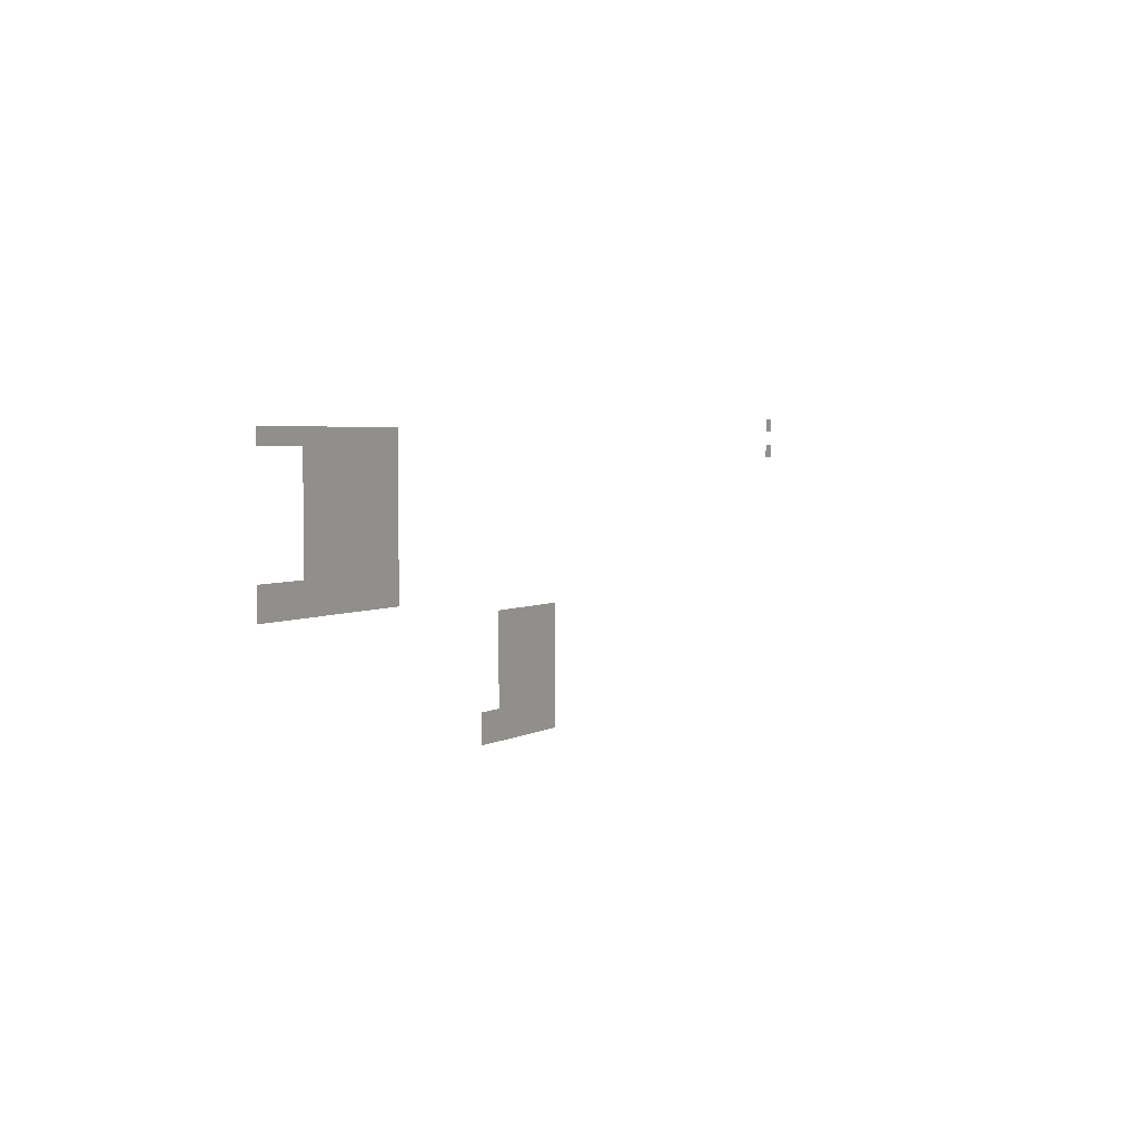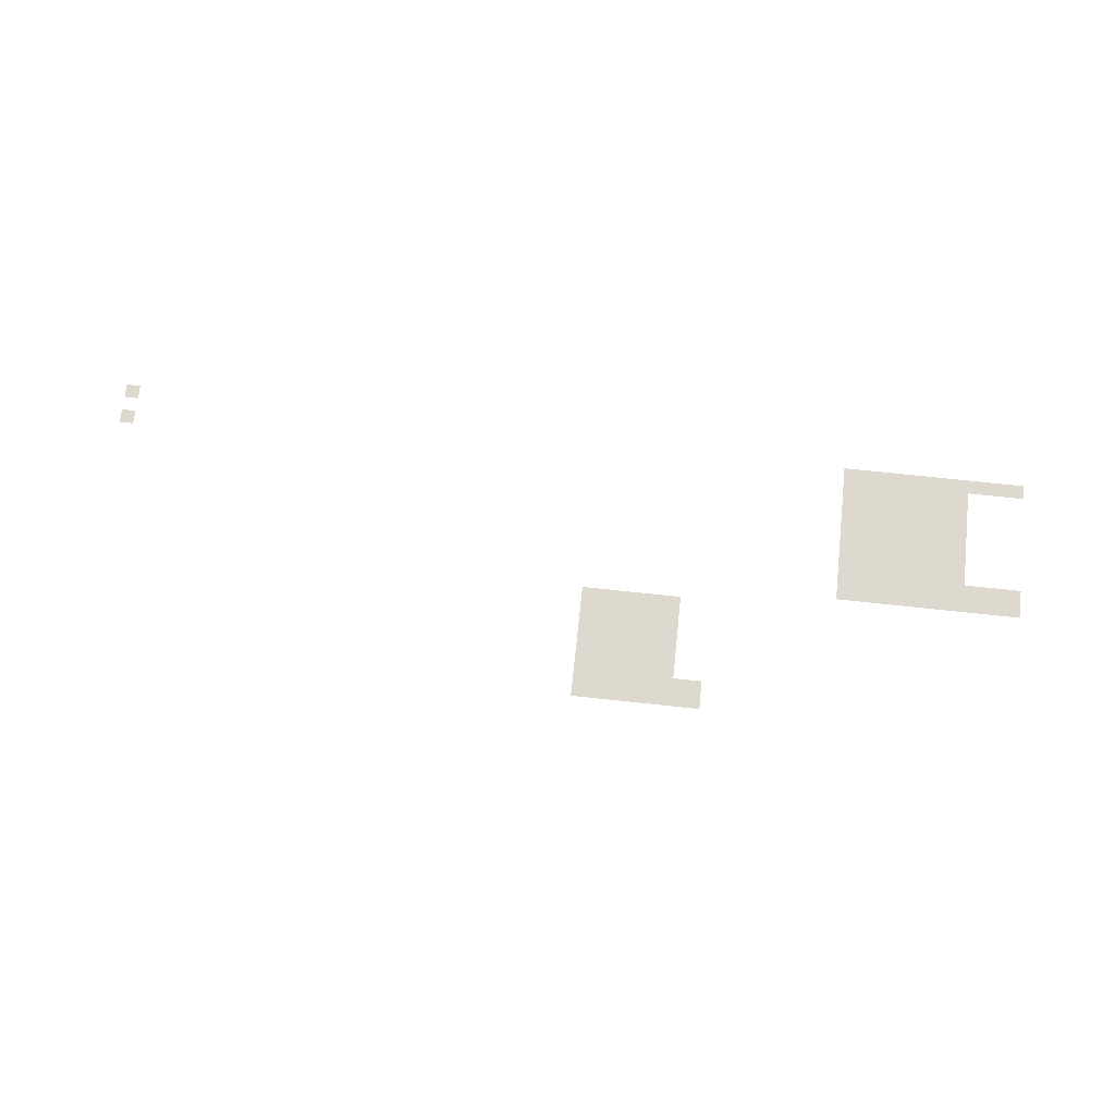
<metadata>
{"format":"obj","ext":"obj","renderer":"f3d","projection":"perspective","resolution":1024,"background":"white","views":[{"elev":3.5,"azim":118.5,"up":"+Y"},{"elev":71.6,"azim":6.1,"up":"+Z"}]}
</metadata>
<code>
v -9376 -3680 0
v -9408 -3680 0
v -9408 -3648 0
v -9376 -3648 0
v -7296 -3712 0
v -7328 -3712 0
v -7328 -3680 0
v -7296 -3680 0
v -7328 -3712 0
v -7360 -3712 0
v -7360 -3680 0
v -7328 -3680 0
v -7360 -3712 0
v -7392 -3712 0
v -7392 -3680 0
v -7360 -3680 0
v -7392 -3712 0
v -7424 -3712 0
v -7424 -3680 0
v -7392 -3680 0
v -7424 -3712 0
v -7456 -3712 0
v -7456 -3680 0
v -7424 -3680 0
v -7456 -3712 0
v -7488 -3712 0
v -7488 -3680 0
v -7456 -3680 0
v -7488 -3712 0
v -7520 -3712 0
v -7520 -3680 0
v -7488 -3680 0
v -7520 -3712 0
v -7552 -3712 0
v -7552 -3680 0
v -7520 -3680 0
v -7552 -3712 0
v -7584 -3712 0
v -7584 -3680 0
v -7552 -3680 0
v -7584 -3712 0
v -7616 -3712 0
v -7616 -3680 0
v -7584 -3680 0
v -7616 -3712 0
v -7648 -3712 0
v -7648 -3680 0
v -7616 -3680 0
v -7648 -3712 0
v -7680 -3712 0
v -7680 -3680 0
v -7648 -3680 0
v -7680 -3712 0
v -7712 -3712 0
v -7712 -3680 0
v -7680 -3680 0
v -7424 -3744 0
v -7456 -3744 0
v -7456 -3712 0
v -7424 -3712 0
v -7456 -3744 0
v -7488 -3744 0
v -7488 -3712 0
v -7456 -3712 0
v -7488 -3744 0
v -7520 -3744 0
v -7520 -3712 0
v -7488 -3712 0
v -7520 -3744 0
v -7552 -3744 0
v -7552 -3712 0
v -7520 -3712 0
v -7552 -3744 0
v -7584 -3744 0
v -7584 -3712 0
v -7552 -3712 0
v -7584 -3744 0
v -7616 -3744 0
v -7616 -3712 0
v -7584 -3712 0
v -7616 -3744 0
v -7648 -3744 0
v -7648 -3712 0
v -7616 -3712 0
v -7648 -3744 0
v -7680 -3744 0
v -7680 -3712 0
v -7648 -3712 0
v -7680 -3744 0
v -7712 -3744 0
v -7712 -3712 0
v -7680 -3712 0
v -9376 -3744 0
v -9408 -3744 0
v -9408 -3712 0
v -9376 -3712 0
v -7424 -3776 0
v -7456 -3776 0
v -7456 -3744 0
v -7424 -3744 0
v -7456 -3776 0
v -7488 -3776 0
v -7488 -3744 0
v -7456 -3744 0
v -7488 -3776 0
v -7520 -3776 0
v -7520 -3744 0
v -7488 -3744 0
v -7520 -3776 0
v -7552 -3776 0
v -7552 -3744 0
v -7520 -3744 0
v -7552 -3776 0
v -7584 -3776 0
v -7584 -3744 0
v -7552 -3744 0
v -7584 -3776 0
v -7616 -3776 0
v -7616 -3744 0
v -7584 -3744 0
v -7616 -3776 0
v -7648 -3776 0
v -7648 -3744 0
v -7616 -3744 0
v -7648 -3776 0
v -7680 -3776 0
v -7680 -3744 0
v -7648 -3744 0
v -7680 -3776 0
v -7712 -3776 0
v -7712 -3744 0
v -7680 -3744 0
v -7424 -3808 0
v -7456 -3808 0
v -7456 -3776 0
v -7424 -3776 0
v -7456 -3808 0
v -7488 -3808 0
v -7488 -3776 0
v -7456 -3776 0
v -7488 -3808 0
v -7520 -3808 0
v -7520 -3776 0
v -7488 -3776 0
v -7520 -3808 0
v -7552 -3808 0
v -7552 -3776 0
v -7520 -3776 0
v -7552 -3808 0
v -7584 -3808 0
v -7584 -3776 0
v -7552 -3776 0
v -7584 -3808 0
v -7616 -3808 0
v -7616 -3776 0
v -7584 -3776 0
v -7616 -3808 0
v -7648 -3808 0
v -7648 -3776 0
v -7616 -3776 0
v -7648 -3808 0
v -7680 -3808 0
v -7680 -3776 0
v -7648 -3776 0
v -7680 -3808 0
v -7712 -3808 0
v -7712 -3776 0
v -7680 -3776 0
v -7424 -3840 0
v -7456 -3840 0
v -7456 -3808 0
v -7424 -3808 0
v -7456 -3840 0
v -7488 -3840 0
v -7488 -3808 0
v -7456 -3808 0
v -7488 -3840 0
v -7520 -3840 0
v -7520 -3808 0
v -7488 -3808 0
v -7520 -3840 0
v -7552 -3840 0
v -7552 -3808 0
v -7520 -3808 0
v -7552 -3840 0
v -7584 -3840 0
v -7584 -3808 0
v -7552 -3808 0
v -7584 -3840 0
v -7616 -3840 0
v -7616 -3808 0
v -7584 -3808 0
v -7616 -3840 0
v -7648 -3840 0
v -7648 -3808 0
v -7616 -3808 0
v -7648 -3840 0
v -7680 -3840 0
v -7680 -3808 0
v -7648 -3808 0
v -7680 -3840 0
v -7712 -3840 0
v -7712 -3808 0
v -7680 -3808 0
v -7424 -3872 0
v -7456 -3872 0
v -7456 -3840 0
v -7424 -3840 0
v -7456 -3872 0
v -7488 -3872 0
v -7488 -3840 0
v -7456 -3840 0
v -7488 -3872 0
v -7520 -3872 0
v -7520 -3840 0
v -7488 -3840 0
v -7520 -3872 0
v -7552 -3872 0
v -7552 -3840 0
v -7520 -3840 0
v -7552 -3872 0
v -7584 -3872 0
v -7584 -3840 0
v -7552 -3840 0
v -7584 -3872 0
v -7616 -3872 0
v -7616 -3840 0
v -7584 -3840 0
v -7616 -3872 0
v -7648 -3872 0
v -7648 -3840 0
v -7616 -3840 0
v -7648 -3872 0
v -7680 -3872 0
v -7680 -3840 0
v -7648 -3840 0
v -7680 -3872 0
v -7712 -3872 0
v -7712 -3840 0
v -7680 -3840 0
v -7424 -3904 0
v -7456 -3904 0
v -7456 -3872 0
v -7424 -3872 0
v -7456 -3904 0
v -7488 -3904 0
v -7488 -3872 0
v -7456 -3872 0
v -7488 -3904 0
v -7520 -3904 0
v -7520 -3872 0
v -7488 -3872 0
v -7520 -3904 0
v -7552 -3904 0
v -7552 -3872 0
v -7520 -3872 0
v -7552 -3904 0
v -7584 -3904 0
v -7584 -3872 0
v -7552 -3872 0
v -7584 -3904 0
v -7616 -3904 0
v -7616 -3872 0
v -7584 -3872 0
v -7616 -3904 0
v -7648 -3904 0
v -7648 -3872 0
v -7616 -3872 0
v -7648 -3904 0
v -7680 -3904 0
v -7680 -3872 0
v -7648 -3872 0
v -7680 -3904 0
v -7712 -3904 0
v -7712 -3872 0
v -7680 -3872 0
v -7424 -3936 0
v -7456 -3936 0
v -7456 -3904 0
v -7424 -3904 0
v -7456 -3936 0
v -7488 -3936 0
v -7488 -3904 0
v -7456 -3904 0
v -7488 -3936 0
v -7520 -3936 0
v -7520 -3904 0
v -7488 -3904 0
v -7520 -3936 0
v -7552 -3936 0
v -7552 -3904 0
v -7520 -3904 0
v -7552 -3936 0
v -7584 -3936 0
v -7584 -3904 0
v -7552 -3904 0
v -7584 -3936 0
v -7616 -3936 0
v -7616 -3904 0
v -7584 -3904 0
v -7616 -3936 0
v -7648 -3936 0
v -7648 -3904 0
v -7616 -3904 0
v -7648 -3936 0
v -7680 -3936 0
v -7680 -3904 0
v -7648 -3904 0
v -7680 -3936 0
v -7712 -3936 0
v -7712 -3904 0
v -7680 -3904 0
v -7296 -3968 0
v -7328 -3968 0
v -7328 -3936 0
v -7296 -3936 0
v -7328 -3968 0
v -7360 -3968 0
v -7360 -3936 0
v -7328 -3936 0
v -7360 -3968 0
v -7392 -3968 0
v -7392 -3936 0
v -7360 -3936 0
v -7392 -3968 0
v -7424 -3968 0
v -7424 -3936 0
v -7392 -3936 0
v -7424 -3968 0
v -7456 -3968 0
v -7456 -3936 0
v -7424 -3936 0
v -7456 -3968 0
v -7488 -3968 0
v -7488 -3936 0
v -7456 -3936 0
v -7488 -3968 0
v -7520 -3968 0
v -7520 -3936 0
v -7488 -3936 0
v -7520 -3968 0
v -7552 -3968 0
v -7552 -3936 0
v -7520 -3936 0
v -7552 -3968 0
v -7584 -3968 0
v -7584 -3936 0
v -7552 -3936 0
v -7584 -3968 0
v -7616 -3968 0
v -7616 -3936 0
v -7584 -3936 0
v -7616 -3968 0
v -7648 -3968 0
v -7648 -3936 0
v -7616 -3936 0
v -7648 -3968 0
v -7680 -3968 0
v -7680 -3936 0
v -7648 -3936 0
v -7680 -3968 0
v -7712 -3968 0
v -7712 -3936 0
v -7680 -3936 0
v -7296 -4000 0
v -7328 -4000 0
v -7328 -3968 0
v -7296 -3968 0
v -7328 -4000 0
v -7360 -4000 0
v -7360 -3968 0
v -7328 -3968 0
v -7360 -4000 0
v -7392 -4000 0
v -7392 -3968 0
v -7360 -3968 0
v -7392 -4000 0
v -7424 -4000 0
v -7424 -3968 0
v -7392 -3968 0
v -7424 -4000 0
v -7456 -4000 0
v -7456 -3968 0
v -7424 -3968 0
v -7456 -4000 0
v -7488 -4000 0
v -7488 -3968 0
v -7456 -3968 0
v -7488 -4000 0
v -7520 -4000 0
v -7520 -3968 0
v -7488 -3968 0
v -7520 -4000 0
v -7552 -4000 0
v -7552 -3968 0
v -7520 -3968 0
v -7552 -4000 0
v -7584 -4000 0
v -7584 -3968 0
v -7552 -3968 0
v -7584 -4000 0
v -7616 -4000 0
v -7616 -3968 0
v -7584 -3968 0
v -7616 -4000 0
v -7648 -4000 0
v -7648 -3968 0
v -7616 -3968 0
v -7648 -4000 0
v -7680 -4000 0
v -7680 -3968 0
v -7648 -3968 0
v -7680 -4000 0
v -7712 -4000 0
v -7712 -3968 0
v -7680 -3968 0
v -8064 -4064 0
v -8096 -4064 0
v -8096 -4032 0
v -8064 -4032 0
v -8096 -4064 0
v -8128 -4064 0
v -8128 -4032 0
v -8096 -4032 0
v -8128 -4064 0
v -8160 -4064 0
v -8160 -4032 0
v -8128 -4032 0
v -8160 -4064 0
v -8192 -4064 0
v -8192 -4032 0
v -8160 -4032 0
v -8192 -4064 0
v -8224 -4064 0
v -8224 -4032 0
v -8192 -4032 0
v -8224 -4064 0
v -8256 -4064 0
v -8256 -4032 0
v -8224 -4032 0
v -8256 -4064 0
v -8288 -4064 0
v -8288 -4032 0
v -8256 -4032 0
v -8064 -4096 0
v -8096 -4096 0
v -8096 -4064 0
v -8064 -4064 0
v -8096 -4096 0
v -8128 -4096 0
v -8128 -4064 0
v -8096 -4064 0
v -8128 -4096 0
v -8160 -4096 0
v -8160 -4064 0
v -8128 -4064 0
v -8160 -4096 0
v -8192 -4096 0
v -8192 -4064 0
v -8160 -4064 0
v -8192 -4096 0
v -8224 -4096 0
v -8224 -4064 0
v -8192 -4064 0
v -8224 -4096 0
v -8256 -4096 0
v -8256 -4064 0
v -8224 -4064 0
v -8256 -4096 0
v -8288 -4096 0
v -8288 -4064 0
v -8256 -4064 0
v -8064 -4128 0
v -8096 -4128 0
v -8096 -4096 0
v -8064 -4096 0
v -8096 -4128 0
v -8128 -4128 0
v -8128 -4096 0
v -8096 -4096 0
v -8128 -4128 0
v -8160 -4128 0
v -8160 -4096 0
v -8128 -4096 0
v -8160 -4128 0
v -8192 -4128 0
v -8192 -4096 0
v -8160 -4096 0
v -8192 -4128 0
v -8224 -4128 0
v -8224 -4096 0
v -8192 -4096 0
v -8224 -4128 0
v -8256 -4128 0
v -8256 -4096 0
v -8224 -4096 0
v -8256 -4128 0
v -8288 -4128 0
v -8288 -4096 0
v -8256 -4096 0
v -8064 -4160 0
v -8096 -4160 0
v -8096 -4128 0
v -8064 -4128 0
v -8096 -4160 0
v -8128 -4160 0
v -8128 -4128 0
v -8096 -4128 0
v -8128 -4160 0
v -8160 -4160 0
v -8160 -4128 0
v -8128 -4128 0
v -8160 -4160 0
v -8192 -4160 0
v -8192 -4128 0
v -8160 -4128 0
v -8192 -4160 0
v -8224 -4160 0
v -8224 -4128 0
v -8192 -4128 0
v -8224 -4160 0
v -8256 -4160 0
v -8256 -4128 0
v -8224 -4128 0
v -8256 -4160 0
v -8288 -4160 0
v -8288 -4128 0
v -8256 -4128 0
v -8064 -4192 0
v -8096 -4192 0
v -8096 -4160 0
v -8064 -4160 0
v -8096 -4192 0
v -8128 -4192 0
v -8128 -4160 0
v -8096 -4160 0
v -8128 -4192 0
v -8160 -4192 0
v -8160 -4160 0
v -8128 -4160 0
v -8160 -4192 0
v -8192 -4192 0
v -8192 -4160 0
v -8160 -4160 0
v -8192 -4192 0
v -8224 -4192 0
v -8224 -4160 0
v -8192 -4160 0
v -8224 -4192 0
v -8256 -4192 0
v -8256 -4160 0
v -8224 -4160 0
v -8256 -4192 0
v -8288 -4192 0
v -8288 -4160 0
v -8256 -4160 0
v -8064 -4224 0
v -8096 -4224 0
v -8096 -4192 0
v -8064 -4192 0
v -8096 -4224 0
v -8128 -4224 0
v -8128 -4192 0
v -8096 -4192 0
v -8128 -4224 0
v -8160 -4224 0
v -8160 -4192 0
v -8128 -4192 0
v -8160 -4224 0
v -8192 -4224 0
v -8192 -4192 0
v -8160 -4192 0
v -8192 -4224 0
v -8224 -4224 0
v -8224 -4192 0
v -8192 -4192 0
v -8224 -4224 0
v -8256 -4224 0
v -8256 -4192 0
v -8224 -4192 0
v -8256 -4224 0
v -8288 -4224 0
v -8288 -4192 0
v -8256 -4192 0
v -8000 -4256 0
v -8032 -4256 0
v -8032 -4224 0
v -8000 -4224 0
v -8032 -4256 0
v -8064 -4256 0
v -8064 -4224 0
v -8032 -4224 0
v -8064 -4256 0
v -8096 -4256 0
v -8096 -4224 0
v -8064 -4224 0
v -8096 -4256 0
v -8128 -4256 0
v -8128 -4224 0
v -8096 -4224 0
v -8128 -4256 0
v -8160 -4256 0
v -8160 -4224 0
v -8128 -4224 0
v -8160 -4256 0
v -8192 -4256 0
v -8192 -4224 0
v -8160 -4224 0
v -8192 -4256 0
v -8224 -4256 0
v -8224 -4224 0
v -8192 -4224 0
v -8224 -4256 0
v -8256 -4256 0
v -8256 -4224 0
v -8224 -4224 0
v -8256 -4256 0
v -8288 -4256 0
v -8288 -4224 0
v -8256 -4224 0
v -8000 -4288 0
v -8032 -4288 0
v -8032 -4256 0
v -8000 -4256 0
v -8032 -4288 0
v -8064 -4288 0
v -8064 -4256 0
v -8032 -4256 0
v -8064 -4288 0
v -8096 -4288 0
v -8096 -4256 0
v -8064 -4256 0
v -8096 -4288 0
v -8128 -4288 0
v -8128 -4256 0
v -8096 -4256 0
v -8128 -4288 0
v -8160 -4288 0
v -8160 -4256 0
v -8128 -4256 0
v -8160 -4288 0
v -8192 -4288 0
v -8192 -4256 0
v -8160 -4256 0
v -8192 -4288 0
v -8224 -4288 0
v -8224 -4256 0
v -8192 -4256 0
v -8224 -4288 0
v -8256 -4288 0
v -8256 -4256 0
v -8224 -4256 0
v -8256 -4288 0
v -8288 -4288 0
v -8288 -4256 0
v -8256 -4256 0
g cave-entrance_mesh_0011
f 1 2 3 4
f 5 6 7 8
f 9 10 11 12
f 13 14 15 16
f 17 18 19 20
f 21 22 23 24
f 25 26 27 28
f 29 30 31 32
f 33 34 35 36
f 37 38 39 40
f 41 42 43 44
f 45 46 47 48
f 49 50 51 52
f 53 54 55 56
f 57 58 59 60
f 61 62 63 64
f 65 66 67 68
f 69 70 71 72
f 73 74 75 76
f 77 78 79 80
f 81 82 83 84
f 85 86 87 88
f 89 90 91 92
f 93 94 95 96
f 97 98 99 100
f 101 102 103 104
f 105 106 107 108
f 109 110 111 112
f 113 114 115 116
f 117 118 119 120
f 121 122 123 124
f 125 126 127 128
f 129 130 131 132
f 133 134 135 136
f 137 138 139 140
f 141 142 143 144
f 145 146 147 148
f 149 150 151 152
f 153 154 155 156
f 157 158 159 160
f 161 162 163 164
f 165 166 167 168
f 169 170 171 172
f 173 174 175 176
f 177 178 179 180
f 181 182 183 184
f 185 186 187 188
f 189 190 191 192
f 193 194 195 196
f 197 198 199 200
f 201 202 203 204
f 205 206 207 208
f 209 210 211 212
f 213 214 215 216
f 217 218 219 220
f 221 222 223 224
f 225 226 227 228
f 229 230 231 232
f 233 234 235 236
f 237 238 239 240
f 241 242 243 244
f 245 246 247 248
f 249 250 251 252
f 253 254 255 256
f 257 258 259 260
f 261 262 263 264
f 265 266 267 268
f 269 270 271 272
f 273 274 275 276
f 277 278 279 280
f 281 282 283 284
f 285 286 287 288
f 289 290 291 292
f 293 294 295 296
f 297 298 299 300
f 301 302 303 304
f 305 306 307 308
f 309 310 311 312
f 313 314 315 316
f 317 318 319 320
f 321 322 323 324
f 325 326 327 328
f 329 330 331 332
f 333 334 335 336
f 337 338 339 340
f 341 342 343 344
f 345 346 347 348
f 349 350 351 352
f 353 354 355 356
f 357 358 359 360
f 361 362 363 364
f 365 366 367 368
f 369 370 371 372
f 373 374 375 376
f 377 378 379 380
f 381 382 383 384
f 385 386 387 388
f 389 390 391 392
f 393 394 395 396
f 397 398 399 400
f 401 402 403 404
f 405 406 407 408
f 409 410 411 412
f 413 414 415 416
f 417 418 419 420
f 421 422 423 424
f 425 426 427 428
f 429 430 431 432
f 433 434 435 436
f 437 438 439 440
f 441 442 443 444
f 445 446 447 448
f 449 450 451 452
f 453 454 455 456
f 457 458 459 460
f 461 462 463 464
f 465 466 467 468
f 469 470 471 472
f 473 474 475 476
f 477 478 479 480
f 481 482 483 484
f 485 486 487 488
f 489 490 491 492
f 493 494 495 496
f 497 498 499 500
f 501 502 503 504
f 505 506 507 508
f 509 510 511 512
f 513 514 515 516
f 517 518 519 520
f 521 522 523 524
f 525 526 527 528
f 529 530 531 532
f 533 534 535 536
f 537 538 539 540
f 541 542 543 544
f 545 546 547 548
f 549 550 551 552
f 553 554 555 556
f 557 558 559 560
f 561 562 563 564
f 565 566 567 568
f 569 570 571 572
f 573 574 575 576
f 577 578 579 580
f 581 582 583 584
f 585 586 587 588
f 589 590 591 592
f 593 594 595 596
f 597 598 599 600
f 601 602 603 604
f 605 606 607 608
f 609 610 611 612
f 613 614 615 616
f 617 618 619 620
f 621 622 623 624
f 625 626 627 628
f 629 630 631 632
f 633 634 635 636
f 637 638 639 640
f 641 642 643 644
f 645 646 647 648
f 649 650 651 652
f 653 654 655 656

</code>
